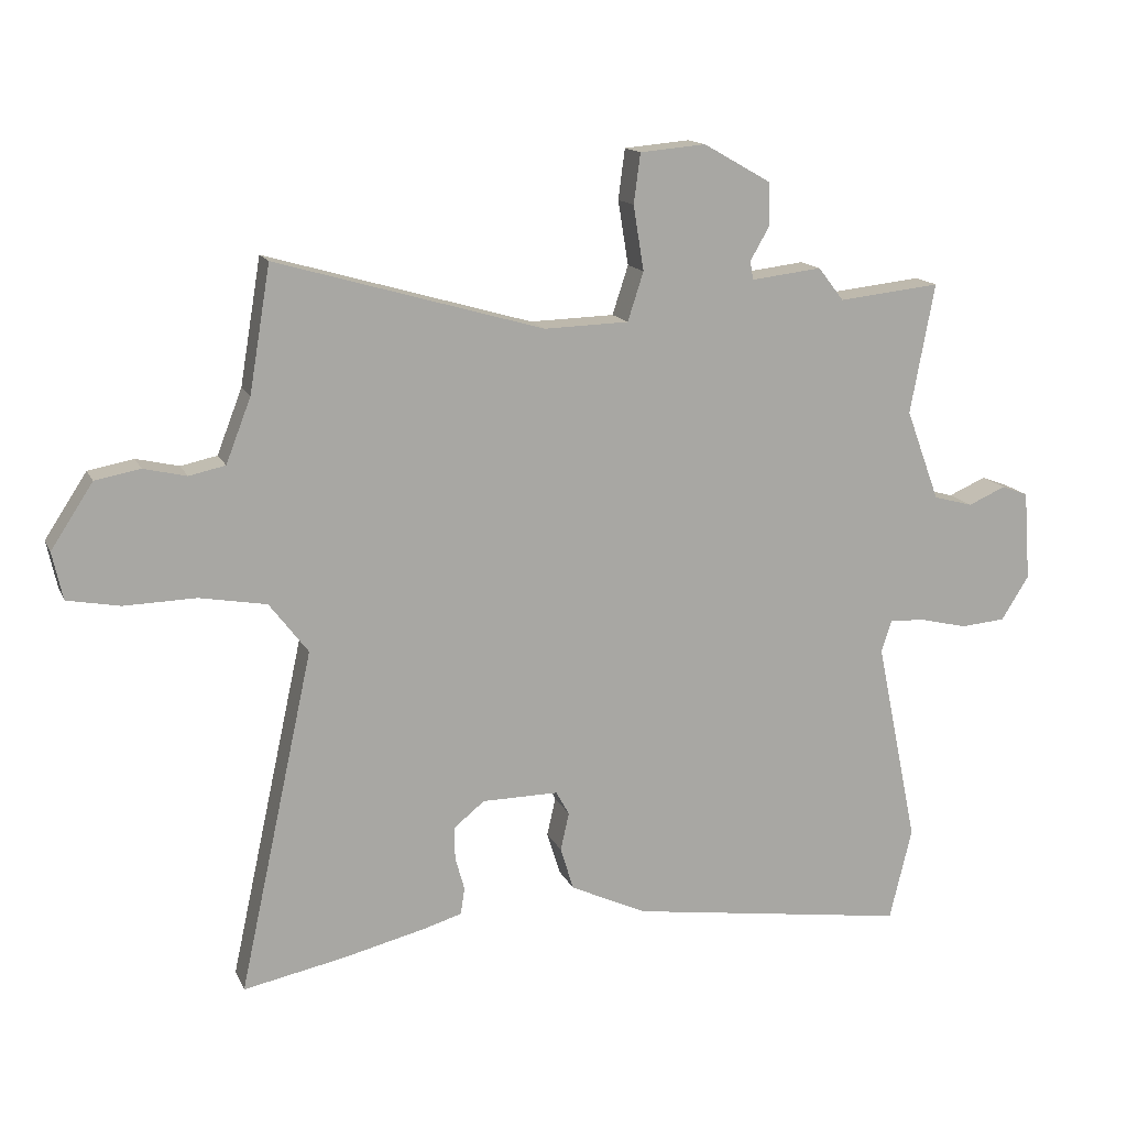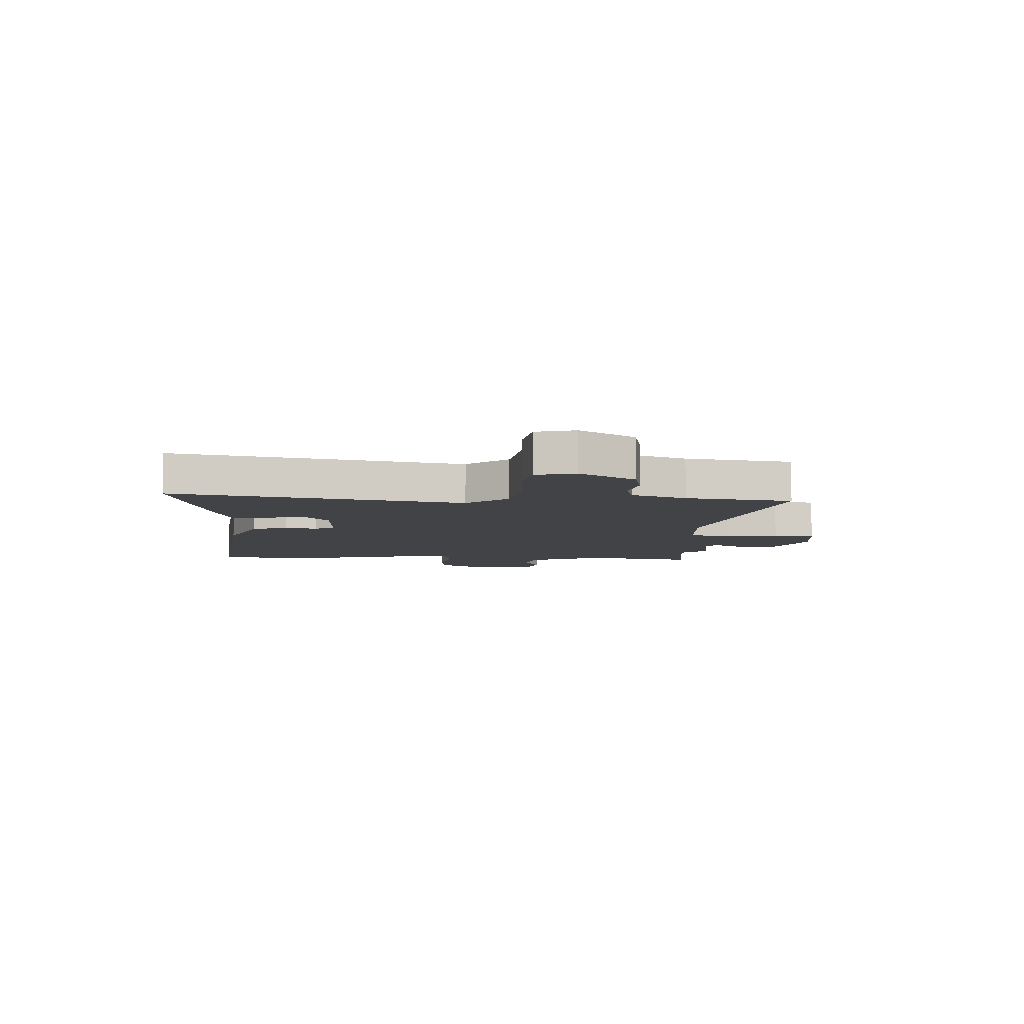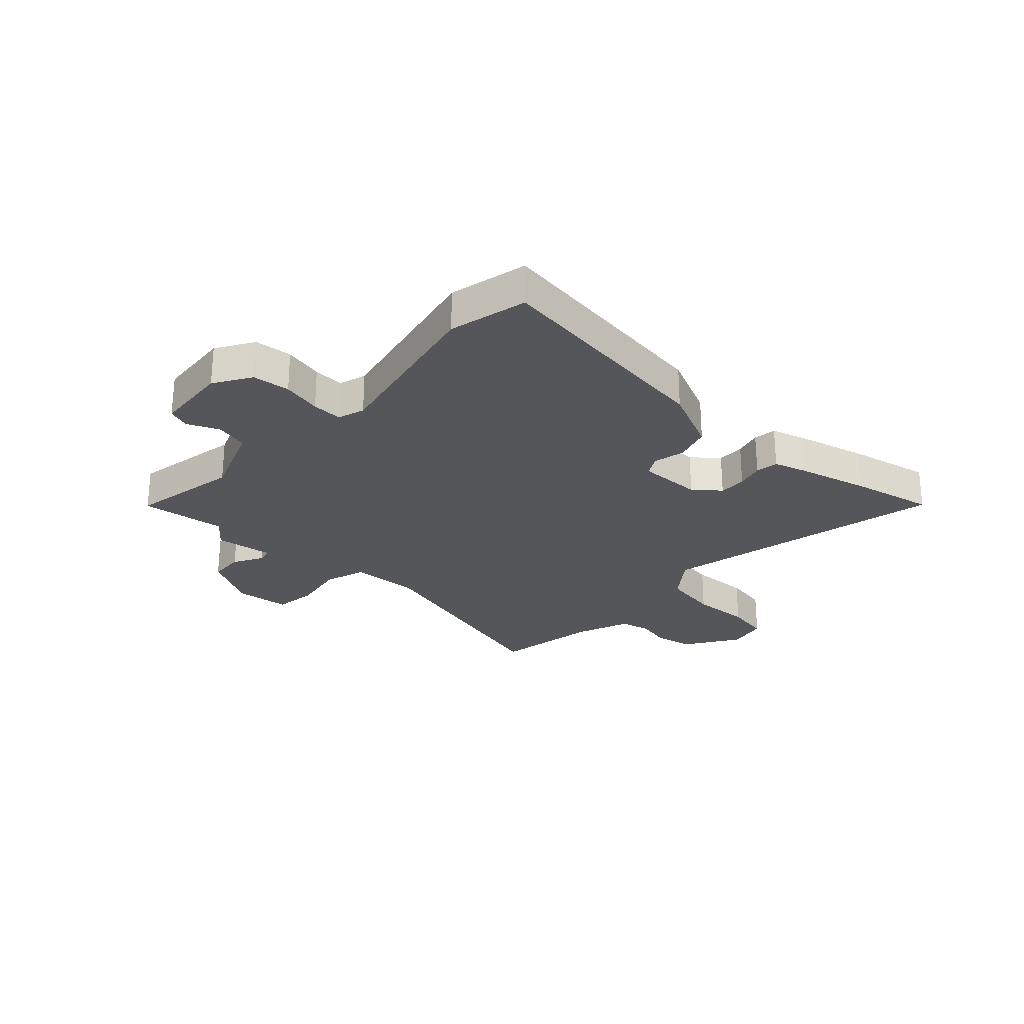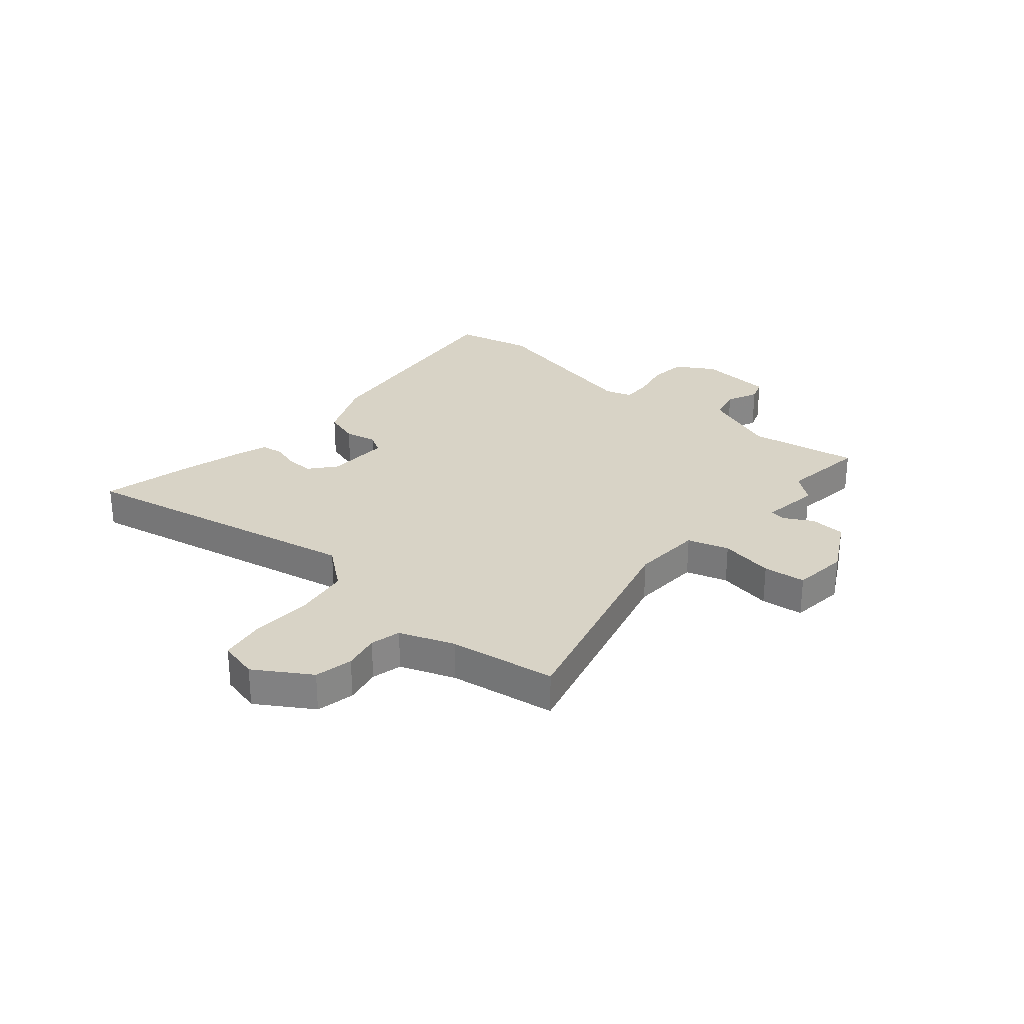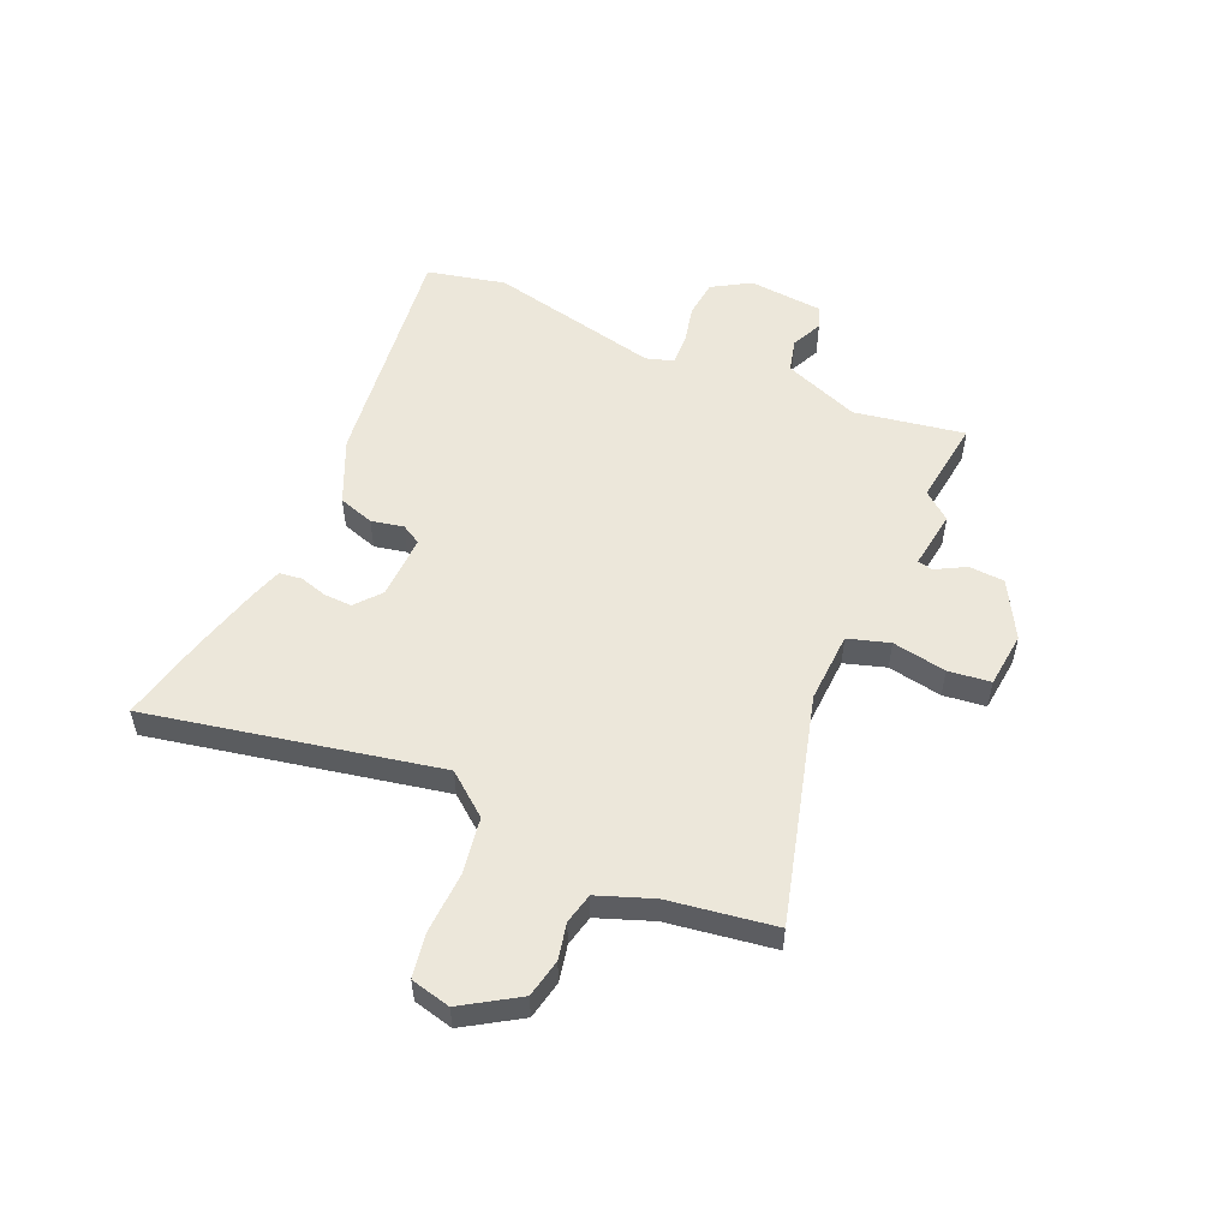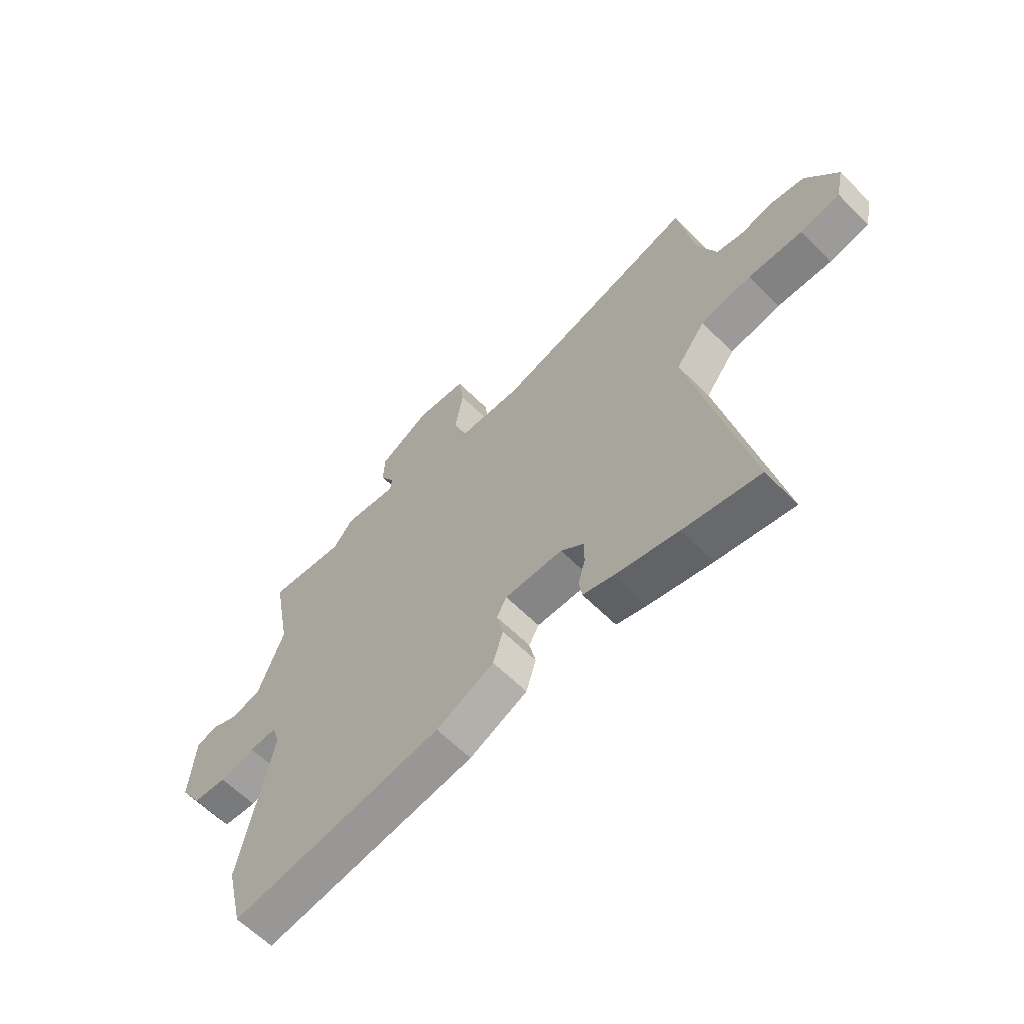
<metadata>
{"format":"obj","ext":"obj","renderer":"f3d","projection":"perspective","resolution":1024,"background":"white","views":[{"elev":14.5,"azim":-17.6,"up":"+Z"},{"elev":-7.2,"azim":-91.5,"up":"+Y"},{"elev":-26.1,"azim":137.5,"up":"+Y"},{"elev":28.1,"azim":-48.4,"up":"+Y"},{"elev":53.7,"azim":-65.5,"up":"+Y"},{"elev":-62.0,"azim":-135.3,"up":"+Z"}]}
</metadata>
<code>
v -0.499 0.07 0.582
v -0.093 0.07 0.466
v 0.035 0.07 0.47
v 0.059 0.07 0.544
v 0.043 0.07 0.642
v 0.053 0.07 0.718
v 0.153 0.07 0.727
v 0.255 0.07 0.669
v 0.258 0.07 0.605
v 0.228 0.07 0.552
v 0.233 0.07 0.524
v 0.34 0.07 0.537
v 0.379 0.07 0.487
v 0.534 0.07 0.504
v 0.497 0.07 0.306
v 0.548 0.07 0.168
v 0.608 0.07 0.152
v 0.665 0.07 0.177
v 0.705 0.07 0.162
v 0.715 0.07 0.026
v 0.673 0.07 -0.041
v 0.605 0.07 -0.047
v 0.534 0.07 -0.03
v 0.479 0.07 -0.027
v 0.463 0.07 -0.076
v 0.527 0.07 -0.387
v 0.493 0.07 -0.528
v 0.067 0.07 -0.467
v -0.049 0.07 -0.413
v -0.069 0.07 -0.348
v -0.056 0.07 -0.29
v -0.076 0.07 -0.254
v -0.192 0.07 -0.255
v -0.239 0.07 -0.293
v -0.238 0.07 -0.343
v -0.224 0.07 -0.393
v -0.23 0.07 -0.434
v -0.29 0.07 -0.452
v -0.417 0.07 -0.483
v -0.569 0.07 -0.514
v -0.456 0.07 0.006
v -0.515 0.07 0.083
v -0.617 0.07 0.101
v -0.726 0.07 0.098
v -0.806 0.07 0.113
v -0.822 0.07 0.185
v -0.758 0.07 0.283
v -0.689 0.07 0.296
v -0.624 0.07 0.281
v -0.569 0.07 0.293
v -0.531 0.07 0.391
v -0.499 0 0.582
v -0.093 0 0.466
v 0.035 0 0.47
v 0.059 0 0.544
v 0.043 0 0.642
v 0.053 0 0.718
v 0.153 0 0.727
v 0.255 0 0.669
v 0.258 0 0.605
v 0.228 0 0.552
v 0.233 0 0.524
v 0.34 0 0.537
v 0.379 0 0.487
v 0.534 0 0.504
v 0.497 0 0.306
v 0.548 0 0.168
v 0.608 0 0.152
v 0.665 0 0.177
v 0.705 0 0.162
v 0.715 0 0.026
v 0.673 0 -0.041
v 0.605 0 -0.047
v 0.534 0 -0.03
v 0.479 0 -0.027
v 0.463 0 -0.076
v 0.527 0 -0.387
v 0.493 0 -0.528
v 0.067 0 -0.467
v -0.049 0 -0.413
v -0.069 0 -0.348
v -0.056 0 -0.29
v -0.076 0 -0.254
v -0.192 0 -0.255
v -0.239 0 -0.293
v -0.238 0 -0.343
v -0.224 0 -0.393
v -0.23 0 -0.434
v -0.29 0 -0.452
v -0.417 0 -0.483
v -0.569 0 -0.514
v -0.456 0 0.006
v -0.515 0 0.083
v -0.617 0 0.101
v -0.726 0 0.098
v -0.806 0 0.113
v -0.822 0 0.185
v -0.758 0 0.283
v -0.689 0 0.296
v -0.624 0 0.281
v -0.569 0 0.293
v -0.531 0 0.391
f 46 47 48 49
f 46 49 50
f 43 44 45 46
f 42 43 46 50
f 41 42 50 51
f 39 40 41
f 38 39 41
f 35 36 37 38
f 34 35 38 41
f 33 34 41 51
f 28 29 30 31
f 28 31 32
f 25 26 27 28
f 24 25 28 32
f 20 21 22 23
f 20 23 24
f 17 18 19 20
f 16 17 20 24
f 15 16 24 32
f 13 14 15 32
f 11 12 13 32
f 7 8 9 10
f 4 5 6 7
f 3 4 7 10
f 33 51 1 2
f 32 33 2 3
f 3 10 11 32
f 100 99 98 97
f 101 100 97
f 97 96 95 94
f 101 97 94 93
f 102 101 93 92
f 92 91 90
f 92 90 89
f 89 88 87 86
f 92 89 86 85
f 102 92 85 84
f 82 81 80 79
f 83 82 79
f 79 78 77 76
f 83 79 76 75
f 74 73 72 71
f 75 74 71
f 71 70 69 68
f 75 71 68 67
f 83 75 67 66
f 83 66 65 64
f 83 64 63 62
f 61 60 59 58
f 58 57 56 55
f 61 58 55 54
f 53 52 102 84
f 54 53 84 83
f 83 62 61 54
f 1 52 53 2
f 2 53 54 3
f 3 54 55 4
f 4 55 56 5
f 5 56 57 6
f 6 57 58 7
f 7 58 59 8
f 8 59 60 9
f 9 60 61 10
f 10 61 62 11
f 11 62 63 12
f 12 63 64 13
f 13 64 65 14
f 14 65 66 15
f 15 66 67 16
f 16 67 68 17
f 17 68 69 18
f 18 69 70 19
f 19 70 71 20
f 20 71 72 21
f 21 72 73 22
f 22 73 74 23
f 23 74 75 24
f 24 75 76 25
f 25 76 77 26
f 26 77 78 27
f 27 78 79 28
f 28 79 80 29
f 29 80 81 30
f 30 81 82 31
f 31 82 83 32
f 32 83 84 33
f 33 84 85 34
f 34 85 86 35
f 35 86 87 36
f 36 87 88 37
f 37 88 89 38
f 38 89 90 39
f 39 90 91 40
f 40 91 92 41
f 41 92 93 42
f 42 93 94 43
f 43 94 95 44
f 44 95 96 45
f 45 96 97 46
f 46 97 98 47
f 47 98 99 48
f 48 99 100 49
f 49 100 101 50
f 50 101 102 51
f 51 102 52 1

</code>
